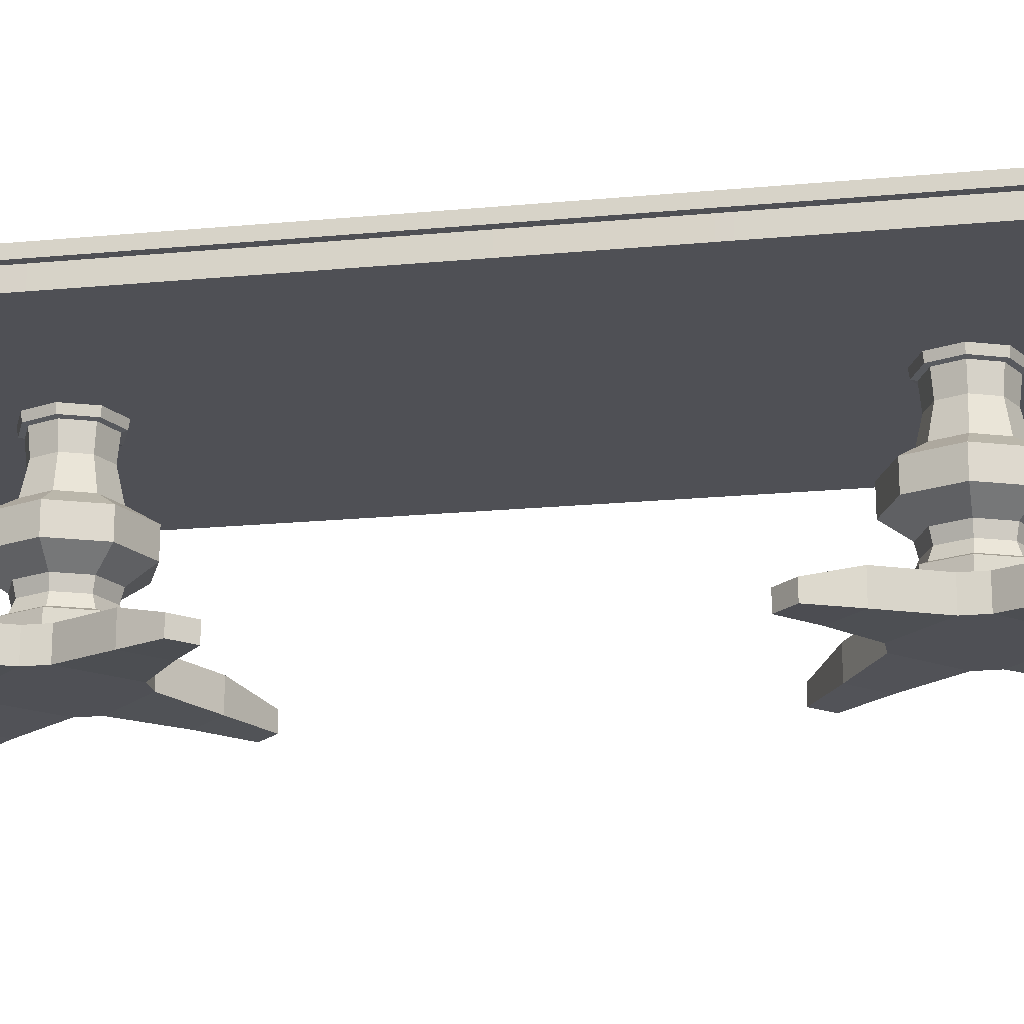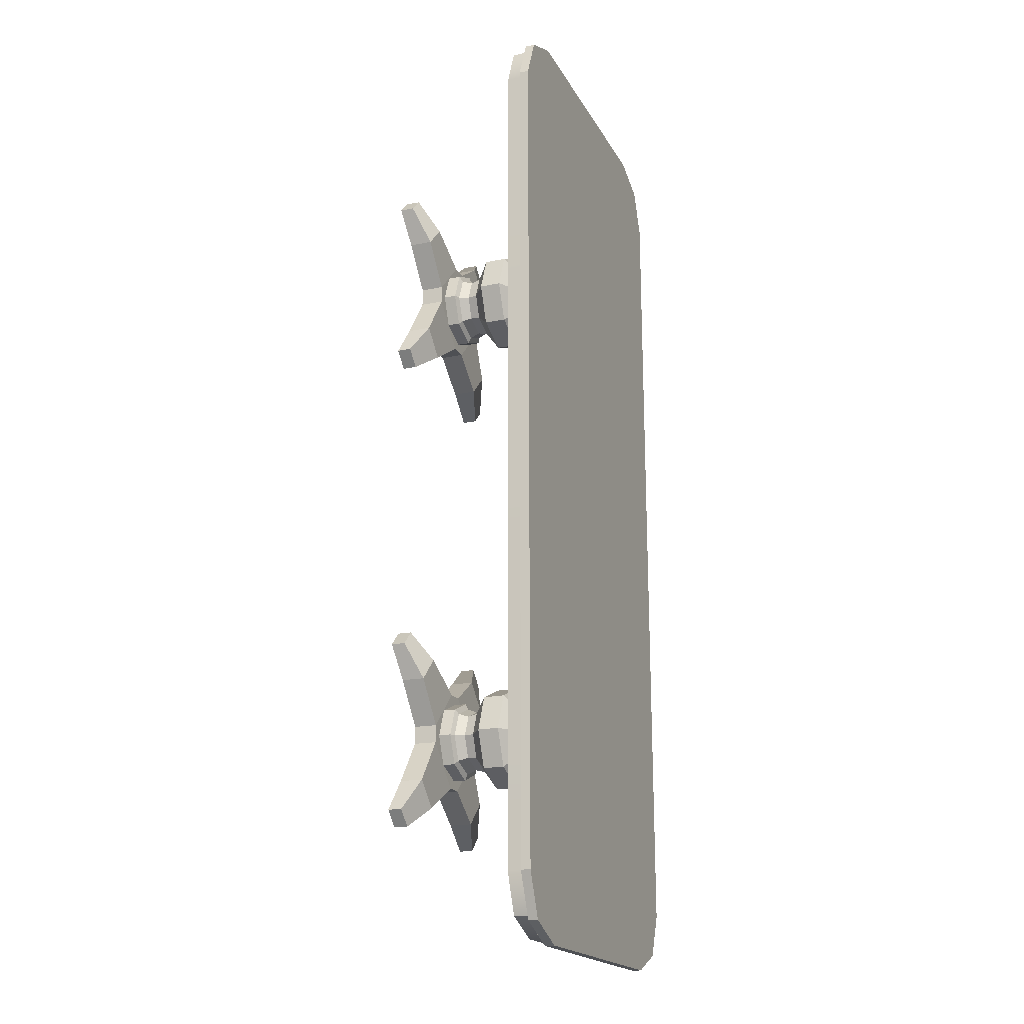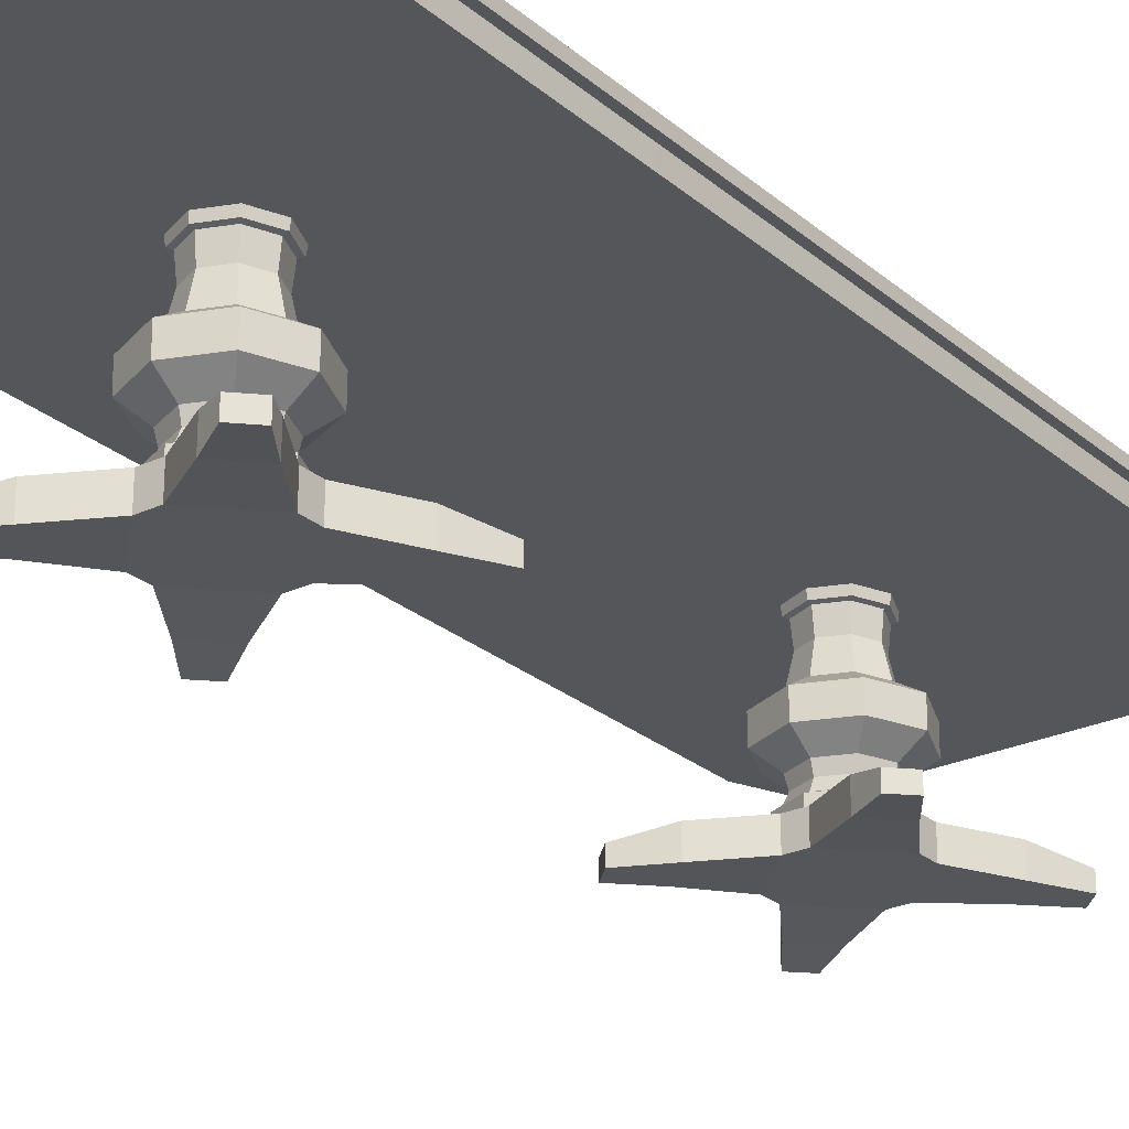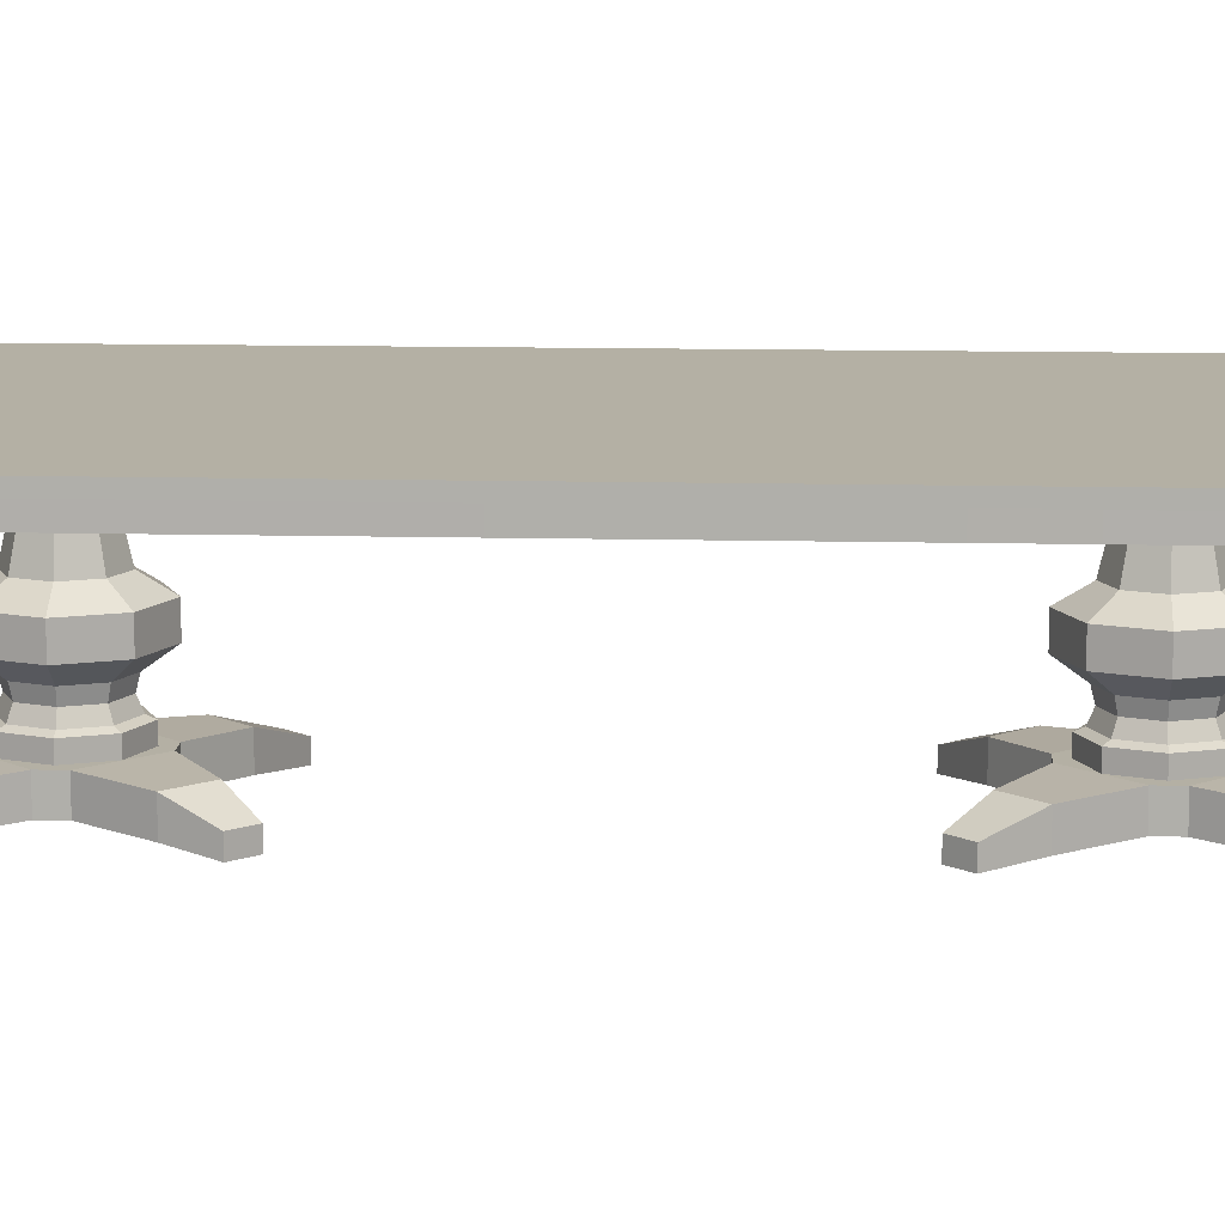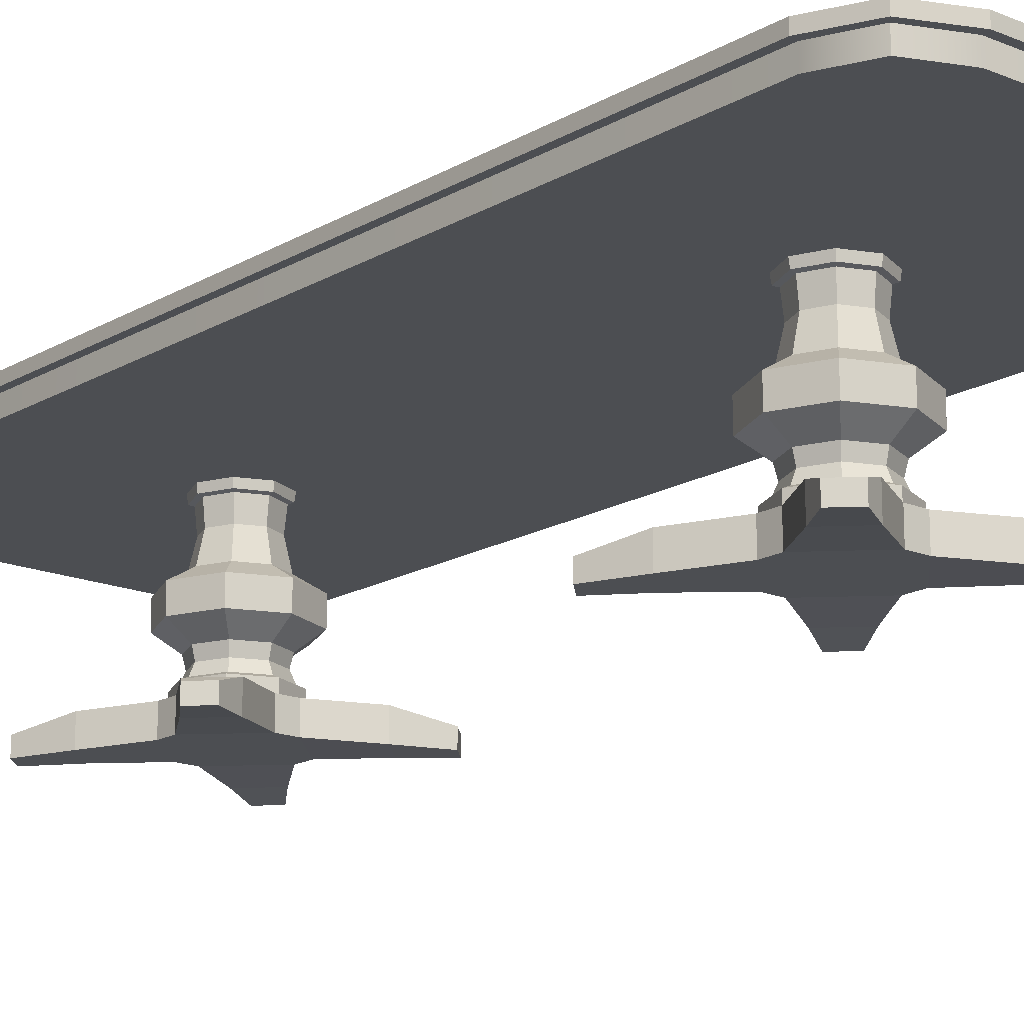
<metadata>
{"format":"obj","ext":"obj","renderer":"f3d","projection":"perspective","resolution":1024,"background":"white","views":[{"elev":-19.3,"azim":100.3,"up":"+Y"},{"elev":-19.0,"azim":111.2,"up":"+Z"},{"elev":-25.5,"azim":36.8,"up":"+Y"},{"elev":11.4,"azim":93.4,"up":"+Y"},{"elev":-16.6,"azim":-40.3,"up":"+Y"}]}
</metadata>
<code>
v -90.3 77.39 199.2
v -63.21 77.39 226.3
v -82.37 77.39 218.4
v -90.3 84.86 199.2
v -82.37 84.86 218.4
v -63.21 84.86 226.3
v 90.3 77.39 199.2
v 82.37 77.39 218.4
v 63.21 77.39 226.3
v 90.3 84.86 199.2
v 63.21 84.86 226.3
v 82.37 84.86 218.4
v -82.37 84.86 -218.4
v -90.3 84.86 -199.2
v -63.21 84.86 -226.3
v -90.3 77.39 -199.2
v -82.37 77.39 -218.4
v -63.21 77.39 -226.3
v 82.37 84.86 -218.4
v 63.21 84.86 -226.3
v 90.3 84.86 -199.2
v 90.3 77.39 -199.2
v 63.21 77.39 -226.3
v 82.37 77.39 -218.4
v 0 89.34 0
v 63.85 84.86 -229.5
v 84.54 84.86 -220.6
v 63.85 89.34 -229.5
v 84.54 89.34 -220.6
v -63.85 84.86 -229.5
v -63.85 89.34 -229.5
v -84.54 84.86 -220.6
v -84.54 89.34 -220.6
v -93.5 84.86 -199.9
v -93.5 89.34 -199.9
v -93.5 84.86 199.9
v -93.5 89.34 199.9
v -84.54 84.86 220.6
v -84.54 89.34 220.6
v -63.85 84.86 229.5
v -63.85 89.34 229.5
v 63.85 84.86 229.5
v 63.85 89.34 229.5
v 84.54 84.86 220.6
v 84.54 89.34 220.6
v 93.5 84.86 199.9
v 93.5 89.34 199.9
v 93.5 84.86 -199.9
v 93.5 89.34 -199.9
v 23.92 1.963 115.7
v 4.286 1.963 96.08
v 23.92 1.963 124.3
v 4.286 1.963 143.9
v -4.286 1.963 143.9
v -23.92 1.963 124.3
v -23.92 1.963 115.7
v -4.286 1.963 96.08
v 23.92 13.16 115.7
v 4.286 13.16 96.08
v 23.92 13.16 124.3
v 4.286 13.16 143.9
v -4.286 13.16 143.9
v -23.92 13.16 124.3
v -23.92 13.16 115.7
v -4.286 13.16 96.08
v 37.26 11.97 94.79
v 25.21 11.97 82.74
v 37.26 0.7815 94.79
v 25.21 0.7815 82.74
v 25.21 11.97 157.3
v 37.26 11.97 145.2
v 25.21 0.7815 157.3
v 37.26 0.7815 145.2
v -37.26 11.97 145.2
v -25.21 11.97 157.3
v -37.26 0.7815 145.2
v -25.21 0.7815 157.3
v -25.21 11.97 82.74
v -37.26 11.97 94.79
v -25.21 0.7815 82.74
v -37.26 0.7815 94.79
v 48.26 6.312 79.05
v 40.95 6.312 71.74
v 48.26 -0.4797 79.05
v 40.95 -0.4797 71.74
v 40.95 6.312 168.3
v 48.26 6.312 160.9
v 40.95 -0.4797 168.3
v 48.26 -0.4797 160.9
v -48.26 6.312 160.9
v -40.95 6.312 168.3
v -48.26 -0.4797 160.9
v -40.95 -0.4797 168.3
v -40.95 6.312 71.74
v -48.26 6.312 79.05
v -40.95 -0.4797 71.74
v -48.26 -0.4797 79.05
v 11.89 20.39 108.1
v -0 20.39 103.2
v -11.89 20.39 108.1
v -16.81 20.39 120
v -11.89 20.39 131.9
v -0 20.39 136.8
v 11.89 20.39 131.9
v 16.81 20.39 120
v 11.33 29.91 108.7
v 16.03 29.91 120
v 11.33 29.91 131.3
v -0 29.91 136
v -11.33 29.91 131.3
v -16.03 29.91 120
v -11.33 29.91 108.7
v -0 29.91 104
v 10.44 25.01 109.6
v -0 25.01 105.2
v -10.44 25.01 109.6
v -14.77 25.01 120
v -10.44 25.01 130.4
v -0 25.01 134.8
v 10.44 25.01 130.4
v 14.77 25.01 120
v 10.78 52.83 109.2
v 15.24 52.83 120
v 10.78 52.83 130.8
v -0 52.83 135.2
v -10.78 52.83 130.8
v -15.24 52.83 120
v -10.78 52.83 109.2
v -0 52.83 104.8
v 8.836 64.56 111.2
v 12.5 64.56 120
v 8.836 64.56 128.8
v -0 64.56 132.5
v -8.836 64.56 128.8
v -12.5 64.56 120
v -8.836 64.56 111.2
v -0 64.56 107.5
v 17.79 36.47 102.2
v 25.17 36.47 120
v 17.85 46.85 102.1
v 25.25 46.85 120
v 17.79 36.47 137.8
v 17.85 46.85 137.9
v -0 36.47 145.2
v -0 46.85 145.2
v -17.79 36.47 137.8
v -17.85 46.85 137.9
v -25.17 36.47 120
v -25.25 46.85 120
v -17.79 36.47 102.2
v -17.85 46.85 102.1
v -0 36.47 94.83
v -0 46.85 94.75
v 19.63 13.11 120
v 13.88 13.11 106.1
v 13.88 13.11 133.9
v -0 13.11 139.6
v -13.88 13.11 133.9
v -19.63 13.11 120
v -13.88 13.11 106.1
v -0 13.11 100.4
v 19.63 19.15 120
v 13.88 19.15 106.1
v 13.88 19.15 133.9
v -0 19.15 139.6
v -13.88 19.15 133.9
v -19.63 19.15 120
v -13.88 19.15 106.1
v -0 19.15 100.4
v 9.505 73.65 110.5
v 13.44 73.65 120
v 9.505 73.65 129.5
v -0 73.65 133.4
v -9.505 73.65 129.5
v -13.44 73.65 120
v -9.505 73.65 110.5
v -0 73.65 106.6
v 11.28 78.22 108.7
v -0 78.22 104
v -11.28 78.22 108.7
v -15.95 78.22 120
v -11.28 78.22 131.3
v -0 78.22 136
v 11.28 78.22 131.3
v 15.95 78.22 120
v 10.85 74.18 109.1
v 15.35 74.18 120
v 10.85 74.18 130.9
v -0 74.18 135.3
v -10.85 74.18 130.9
v -15.35 74.18 120
v -10.85 74.18 109.1
v -0 74.18 104.7
v -23.92 1.963 -115.7
v -4.286 1.963 -96.08
v -23.92 1.963 -124.3
v -4.286 1.963 -143.9
v 4.286 1.963 -143.9
v 23.92 1.963 -124.3
v 23.92 1.963 -115.7
v 4.286 1.963 -96.08
v -23.92 13.16 -115.7
v -4.286 13.16 -96.08
v -23.92 13.16 -124.3
v -4.286 13.16 -143.9
v 4.286 13.16 -143.9
v 23.92 13.16 -124.3
v 23.92 13.16 -115.7
v 4.286 13.16 -96.08
v -37.26 11.97 -94.79
v -25.21 11.97 -82.74
v -37.26 0.7815 -94.79
v -25.21 0.7815 -82.74
v -25.21 11.97 -157.3
v -37.26 11.97 -145.2
v -25.21 0.7815 -157.3
v -37.26 0.7815 -145.2
v 37.26 11.97 -145.2
v 25.21 11.97 -157.3
v 37.26 0.7815 -145.2
v 25.21 0.7815 -157.3
v 25.21 11.97 -82.74
v 37.26 11.97 -94.79
v 25.21 0.7815 -82.74
v 37.26 0.7815 -94.79
v -48.26 6.312 -79.05
v -40.95 6.312 -71.74
v -48.26 -0.4797 -79.05
v -40.95 -0.4797 -71.74
v -40.95 6.312 -168.3
v -48.26 6.312 -160.9
v -40.95 -0.4797 -168.3
v -48.26 -0.4797 -160.9
v 48.26 6.312 -160.9
v 40.95 6.312 -168.3
v 48.26 -0.4797 -160.9
v 40.95 -0.4797 -168.3
v 40.95 6.312 -71.74
v 48.26 6.312 -79.05
v 40.95 -0.4797 -71.74
v 48.26 -0.4797 -79.05
v -11.89 20.39 -108.1
v 0 20.39 -103.2
v 11.89 20.39 -108.1
v 16.81 20.39 -120
v 11.89 20.39 -131.9
v 0 20.39 -136.8
v -11.89 20.39 -131.9
v -16.81 20.39 -120
v -11.33 29.91 -108.7
v -16.03 29.91 -120
v -11.33 29.91 -131.3
v 0 29.91 -136
v 11.33 29.91 -131.3
v 16.03 29.91 -120
v 11.33 29.91 -108.7
v 0 29.91 -104
v -10.44 25.01 -109.6
v 0 25.01 -105.2
v 10.44 25.01 -109.6
v 14.77 25.01 -120
v 10.44 25.01 -130.4
v 0 25.01 -134.8
v -10.44 25.01 -130.4
v -14.77 25.01 -120
v -10.78 52.83 -109.2
v -15.24 52.83 -120
v -10.78 52.83 -130.8
v 0 52.83 -135.2
v 10.78 52.83 -130.8
v 15.24 52.83 -120
v 10.78 52.83 -109.2
v 0 52.83 -104.8
v -8.836 64.56 -111.2
v -12.5 64.56 -120
v -8.836 64.56 -128.8
v 0 64.56 -132.5
v 8.836 64.56 -128.8
v 12.5 64.56 -120
v 8.836 64.56 -111.2
v 0 64.56 -107.5
v -17.79 36.47 -102.2
v -25.17 36.47 -120
v -17.85 46.85 -102.1
v -25.25 46.85 -120
v -17.79 36.47 -137.8
v -17.85 46.85 -137.9
v 0 36.47 -145.2
v 0 46.85 -145.2
v 17.79 36.47 -137.8
v 17.85 46.85 -137.9
v 25.17 36.47 -120
v 25.25 46.85 -120
v 17.79 36.47 -102.2
v 17.85 46.85 -102.1
v 0 36.47 -94.83
v 0 46.85 -94.75
v -19.63 13.11 -120
v -13.88 13.11 -106.1
v -13.88 13.11 -133.9
v 0 13.11 -139.6
v 13.88 13.11 -133.9
v 19.63 13.11 -120
v 13.88 13.11 -106.1
v 0 13.11 -100.4
v -19.63 19.15 -120
v -13.88 19.15 -106.1
v -13.88 19.15 -133.9
v 0 19.15 -139.6
v 13.88 19.15 -133.9
v 19.63 19.15 -120
v 13.88 19.15 -106.1
v 0 19.15 -100.4
v -9.505 73.65 -110.5
v -13.44 73.65 -120
v -9.505 73.65 -129.5
v 0 73.65 -133.4
v 9.505 73.65 -129.5
v 13.44 73.65 -120
v 9.505 73.65 -110.5
v 0 73.65 -106.6
v -11.28 78.22 -108.7
v 0 78.22 -104
v 11.28 78.22 -108.7
v 15.95 78.22 -120
v 11.28 78.22 -131.3
v 0 78.22 -136
v -11.28 78.22 -131.3
v -15.95 78.22 -120
v -10.85 74.18 -109.1
v -15.35 74.18 -120
v -10.85 74.18 -130.9
v 0 74.18 -135.3
v 10.85 74.18 -130.9
v 15.35 74.18 -120
v 10.85 74.18 -109.1
v 0 74.18 -104.7
f 6 2 9 11
f 18 15 20 23
f 10 7 22 21
f 14 16 1 4
f 1 3 5 4
f 3 2 6 5
f 9 8 12 11
f 8 7 10 12
f 14 13 17 16
f 13 15 18 17
f 20 19 24 23
f 19 21 22 24
f 22 7 8 9 2 3 1 16 17 18 23 24
f 27 26 28 29
f 26 30 31 28
f 30 32 33 31
f 32 34 35 33
f 34 36 37 35
f 36 38 39 37
f 38 40 41 39
f 40 42 43 41
f 42 44 45 43
f 44 46 47 45
f 46 48 49 47
f 48 27 29 49
f 19 20 26 27
f 29 28 25 49
f 20 15 30 26
f 25 28 31
f 15 13 32 30
f 13 14 34 32
f 33 35 25 31
f 14 4 36 34
f 25 35 37
f 4 5 38 36
f 5 6 40 38
f 39 41 25 37
f 6 11 42 40
f 25 41 43
f 11 12 44 42
f 12 10 46 44
f 45 47 25 43
f 10 21 48 46
f 25 47 49
f 21 19 27 48
f 51 50 52 53 54 55 56 57
f 83 82 84 85
f 58 60 52 50
f 87 86 88 89
f 61 62 54 53
f 91 90 92 93
f 63 64 56 55
f 95 94 96 97
f 65 59 51 57
f 61 60 58 59 65 64 63 62
f 59 58 66 67
f 58 50 68 66
f 50 51 69 68
f 51 59 67 69
f 60 61 70 71
f 61 53 72 70
f 53 52 73 72
f 52 60 71 73
f 62 63 74 75
f 63 55 76 74
f 55 54 77 76
f 54 62 75 77
f 64 65 78 79
f 65 57 80 78
f 57 56 81 80
f 56 64 79 81
f 67 66 82 83
f 66 68 84 82
f 68 69 85 84
f 69 67 83 85
f 71 70 86 87
f 70 72 88 86
f 72 73 89 88
f 73 71 87 89
f 75 74 90 91
f 74 76 92 90
f 76 77 93 92
f 77 75 91 93
f 79 78 94 95
f 78 80 96 94
f 80 81 97 96
f 81 79 95 97
f 114 115 113 106
f 115 116 112 113
f 116 117 111 112
f 117 118 110 111
f 118 119 109 110
f 119 120 108 109
f 120 121 107 108
f 121 114 106 107
f 155 154 156 157 158 159 160 161
f 178 179 180 181 182 183 184 185
f 139 138 140 141
f 142 139 141 143
f 144 142 143 145
f 146 144 145 147
f 148 146 147 149
f 150 148 149 151
f 152 150 151 153
f 138 152 153 140
f 98 99 115 114
f 99 100 116 115
f 100 101 117 116
f 101 102 118 117
f 102 103 119 118
f 103 104 120 119
f 104 105 121 120
f 105 98 114 121
f 123 122 130 131
f 124 123 131 132
f 125 124 132 133
f 126 125 133 134
f 127 126 134 135
f 128 127 135 136
f 129 128 136 137
f 122 129 137 130
f 131 130 170 171
f 132 131 171 172
f 133 132 172 173
f 134 133 173 174
f 135 134 174 175
f 136 135 175 176
f 137 136 176 177
f 130 137 177 170
f 107 106 138 139
f 122 123 141 140
f 108 107 139 142
f 123 124 143 141
f 109 108 142 144
f 124 125 145 143
f 110 109 144 146
f 125 126 147 145
f 111 110 146 148
f 126 127 149 147
f 112 111 148 150
f 127 128 151 149
f 113 112 150 152
f 128 129 153 151
f 106 113 152 138
f 129 122 140 153
f 163 162 154 155
f 162 164 156 154
f 164 165 157 156
f 165 166 158 157
f 166 167 159 158
f 167 168 160 159
f 168 169 161 160
f 169 163 155 161
f 98 105 162 163
f 105 104 164 162
f 104 103 165 164
f 103 102 166 165
f 102 101 167 166
f 101 100 168 167
f 100 99 169 168
f 99 98 163 169
f 187 186 178 185
f 188 187 185 184
f 189 188 184 183
f 190 189 183 182
f 191 190 182 181
f 192 191 181 180
f 193 192 180 179
f 186 193 179 178
f 171 170 186 187
f 172 171 187 188
f 173 172 188 189
f 174 173 189 190
f 175 174 190 191
f 176 175 191 192
f 177 176 192 193
f 170 177 193 186
f 195 194 196 197 198 199 200 201
f 227 226 228 229
f 202 204 196 194
f 231 230 232 233
f 205 206 198 197
f 235 234 236 237
f 207 208 200 199
f 239 238 240 241
f 209 203 195 201
f 205 204 202 203 209 208 207 206
f 203 202 210 211
f 202 194 212 210
f 194 195 213 212
f 195 203 211 213
f 204 205 214 215
f 205 197 216 214
f 197 196 217 216
f 196 204 215 217
f 206 207 218 219
f 207 199 220 218
f 199 198 221 220
f 198 206 219 221
f 208 209 222 223
f 209 201 224 222
f 201 200 225 224
f 200 208 223 225
f 211 210 226 227
f 210 212 228 226
f 212 213 229 228
f 213 211 227 229
f 215 214 230 231
f 214 216 232 230
f 216 217 233 232
f 217 215 231 233
f 219 218 234 235
f 218 220 236 234
f 220 221 237 236
f 221 219 235 237
f 223 222 238 239
f 222 224 240 238
f 224 225 241 240
f 225 223 239 241
f 258 259 257 250
f 259 260 256 257
f 260 261 255 256
f 261 262 254 255
f 262 263 253 254
f 263 264 252 253
f 264 265 251 252
f 265 258 250 251
f 299 298 300 301 302 303 304 305
f 322 323 324 325 326 327 328 329
f 283 282 284 285
f 286 283 285 287
f 288 286 287 289
f 290 288 289 291
f 292 290 291 293
f 294 292 293 295
f 296 294 295 297
f 282 296 297 284
f 242 243 259 258
f 243 244 260 259
f 244 245 261 260
f 245 246 262 261
f 246 247 263 262
f 247 248 264 263
f 248 249 265 264
f 249 242 258 265
f 267 266 274 275
f 268 267 275 276
f 269 268 276 277
f 270 269 277 278
f 271 270 278 279
f 272 271 279 280
f 273 272 280 281
f 266 273 281 274
f 275 274 314 315
f 276 275 315 316
f 277 276 316 317
f 278 277 317 318
f 279 278 318 319
f 280 279 319 320
f 281 280 320 321
f 274 281 321 314
f 251 250 282 283
f 266 267 285 284
f 252 251 283 286
f 267 268 287 285
f 253 252 286 288
f 268 269 289 287
f 254 253 288 290
f 269 270 291 289
f 255 254 290 292
f 270 271 293 291
f 256 255 292 294
f 271 272 295 293
f 257 256 294 296
f 272 273 297 295
f 250 257 296 282
f 273 266 284 297
f 307 306 298 299
f 306 308 300 298
f 308 309 301 300
f 309 310 302 301
f 310 311 303 302
f 311 312 304 303
f 312 313 305 304
f 313 307 299 305
f 242 249 306 307
f 249 248 308 306
f 248 247 309 308
f 247 246 310 309
f 246 245 311 310
f 245 244 312 311
f 244 243 313 312
f 243 242 307 313
f 331 330 322 329
f 332 331 329 328
f 333 332 328 327
f 334 333 327 326
f 335 334 326 325
f 336 335 325 324
f 337 336 324 323
f 330 337 323 322
f 315 314 330 331
f 316 315 331 332
f 317 316 332 333
f 318 317 333 334
f 319 318 334 335
f 320 319 335 336
f 321 320 336 337
f 314 321 337 330

</code>
